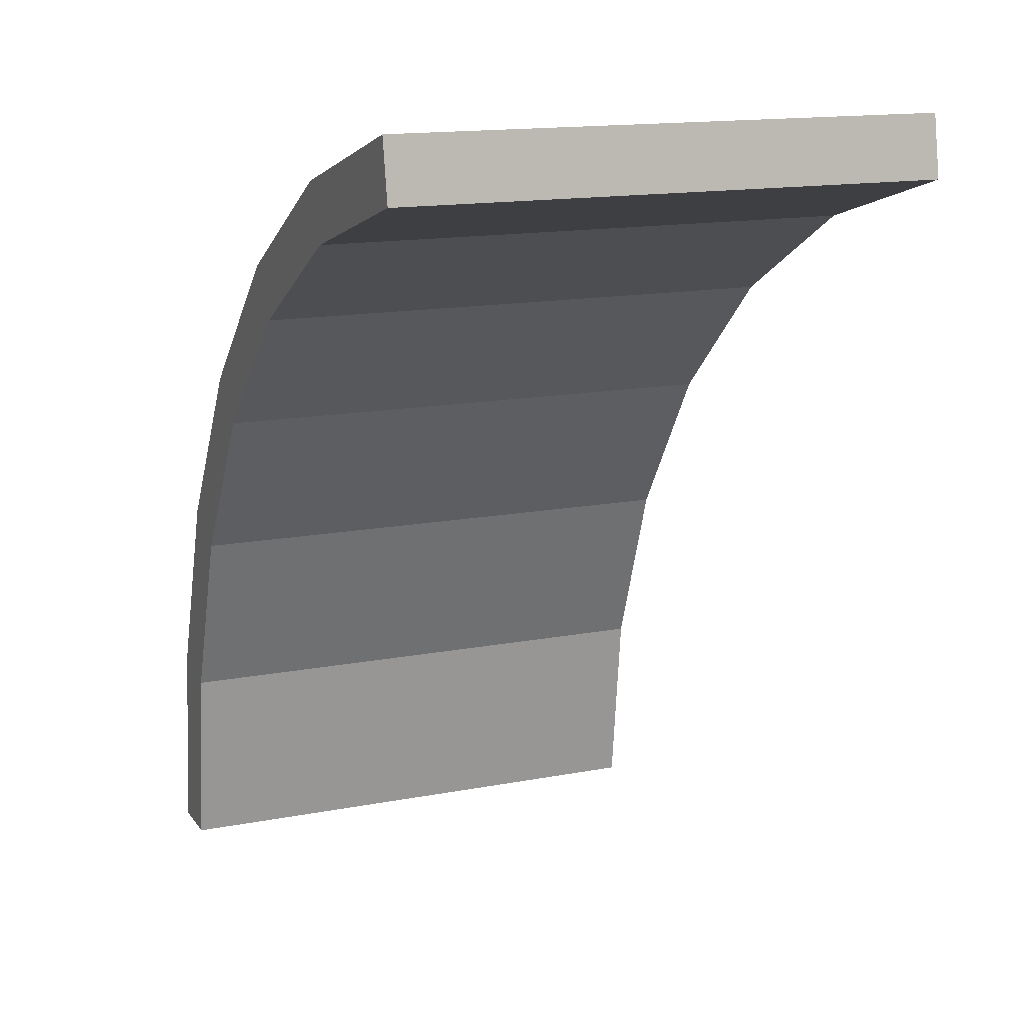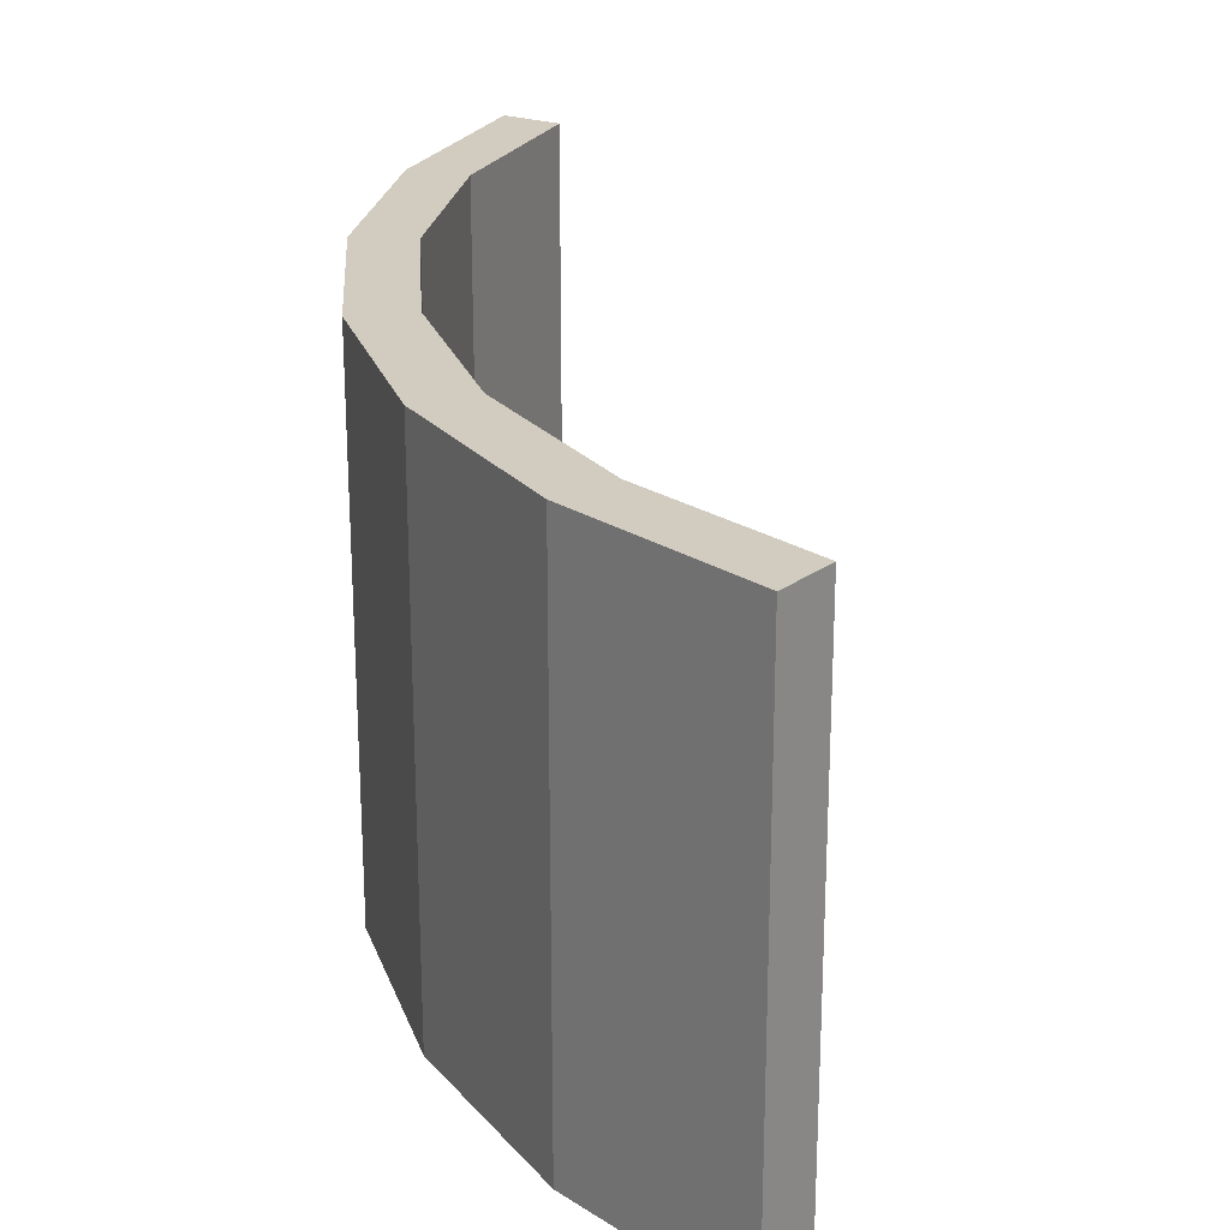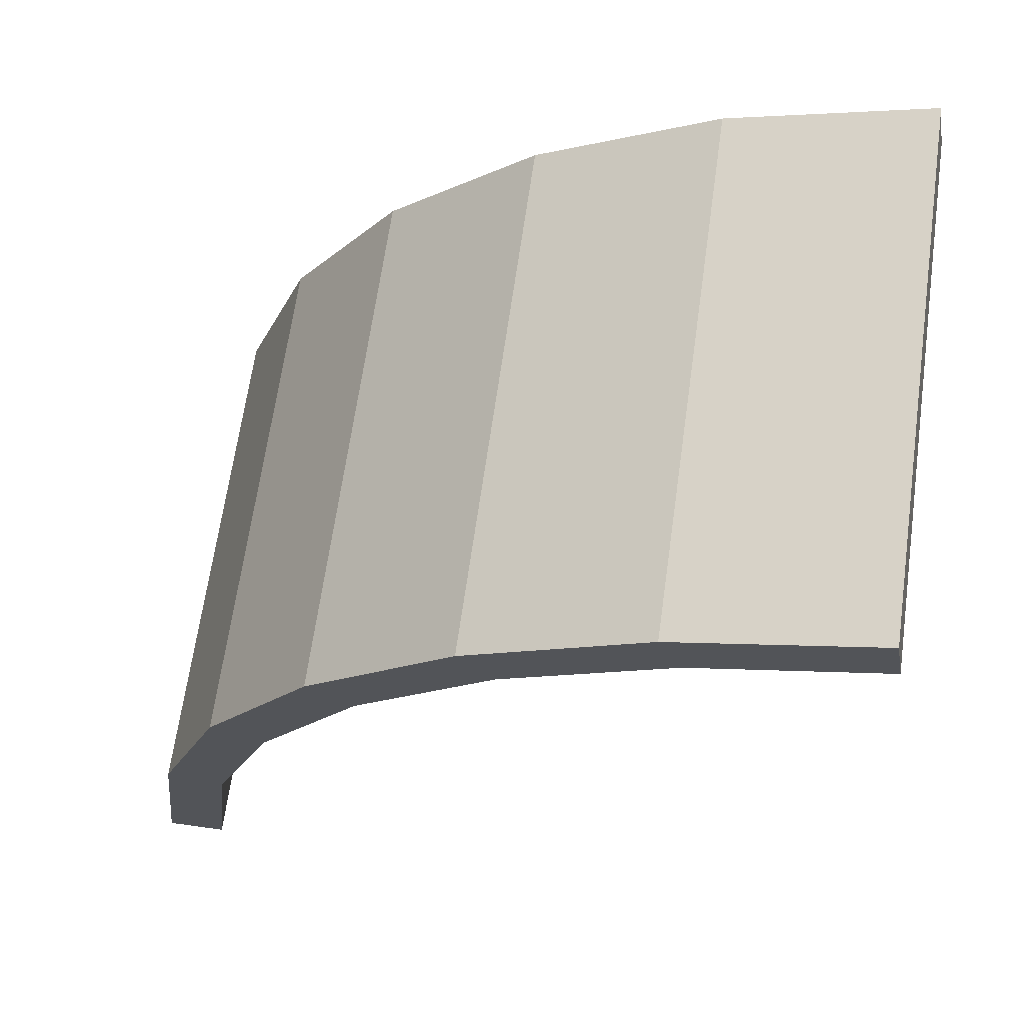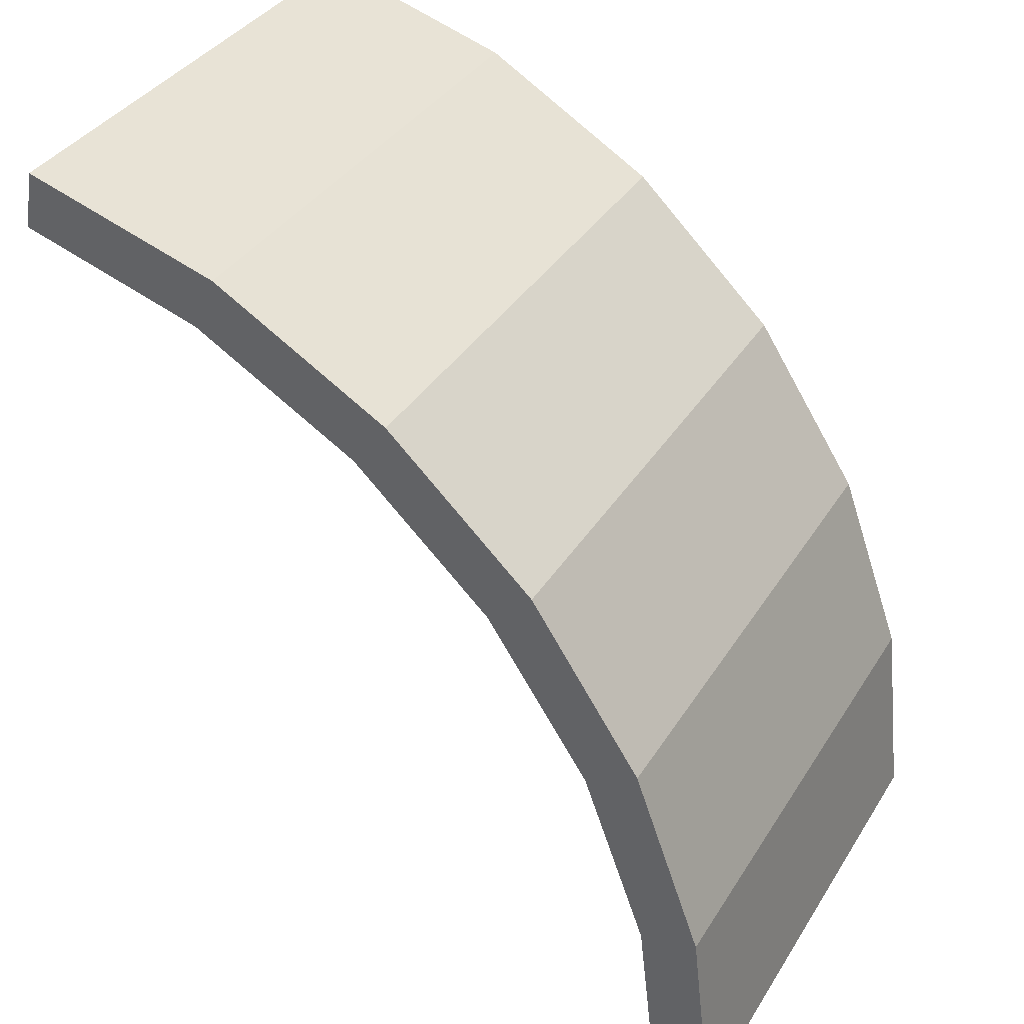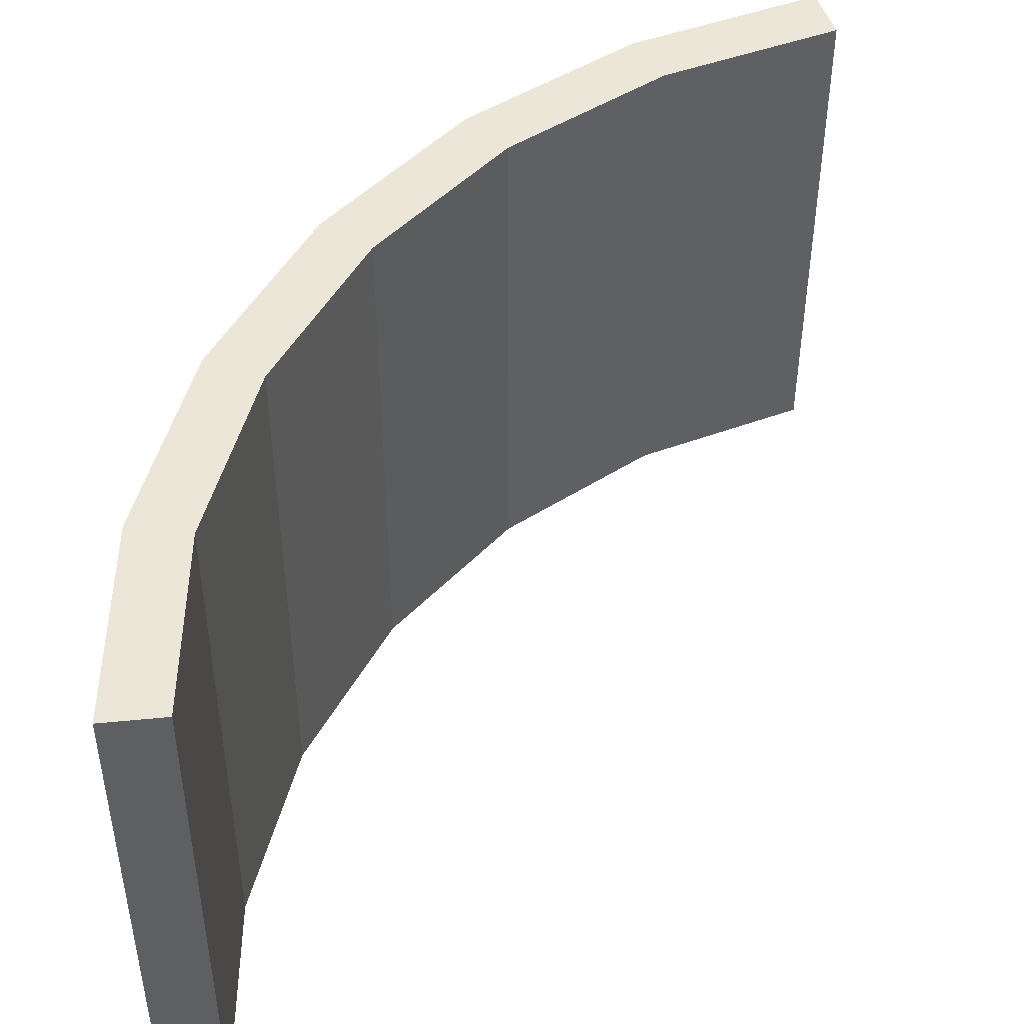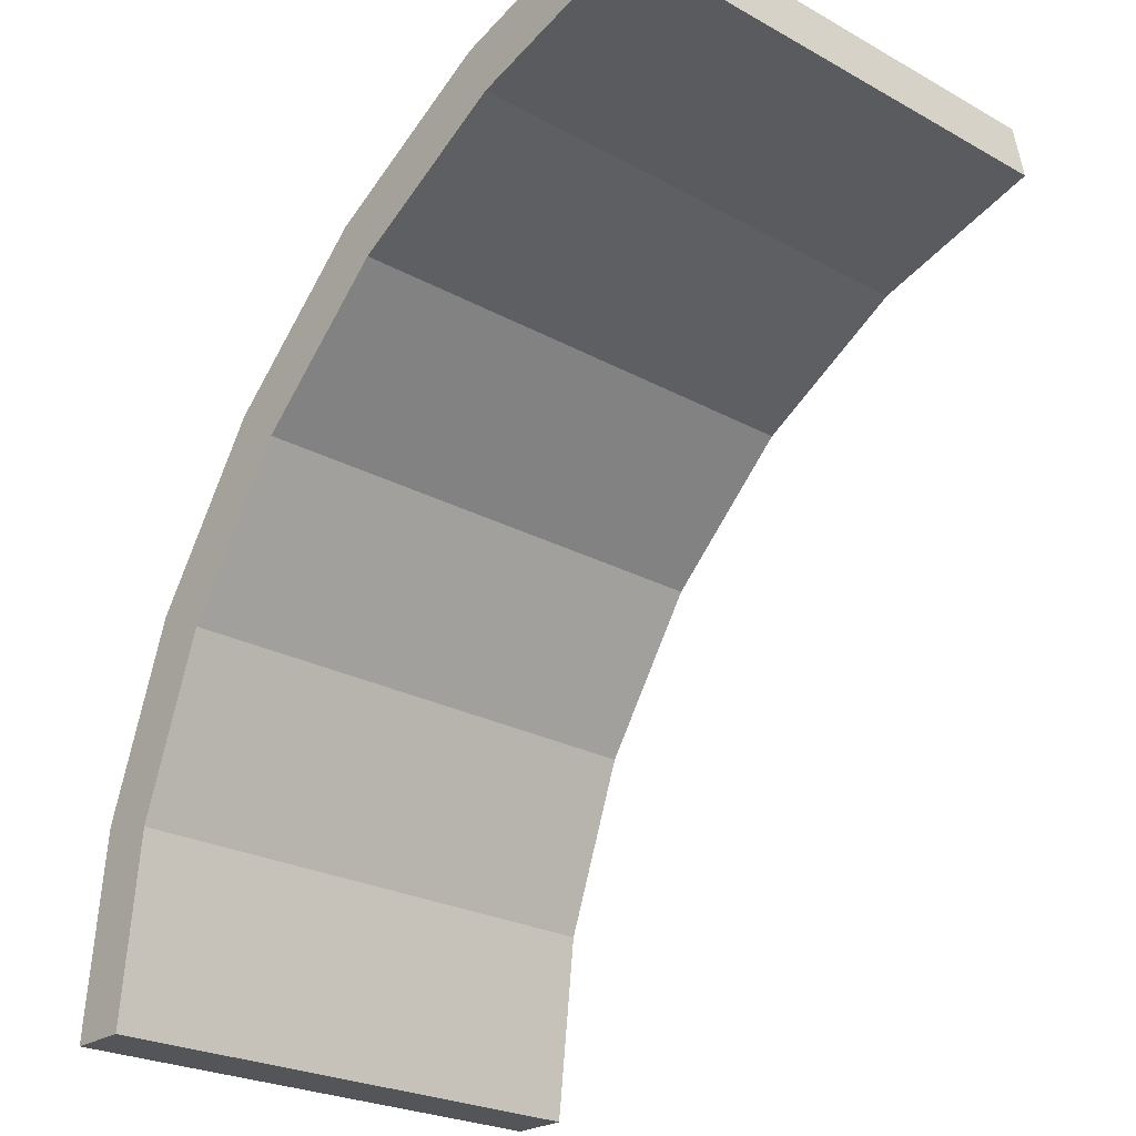
<metadata>
{"format":"obj","ext":"obj","renderer":"f3d","projection":"perspective","resolution":1024,"background":"white","views":[{"elev":14.7,"azim":67.3,"up":"+Y"},{"elev":24.0,"azim":-50.2,"up":"+Z"},{"elev":66.3,"azim":8.0,"up":"+Y"},{"elev":36.7,"azim":-151.7,"up":"+Y"},{"elev":46.6,"azim":-6.4,"up":"+Z"},{"elev":-24.7,"azim":48.1,"up":"+Y"}]}
</metadata>
<code>
g pb_Mesh7100686
v 1.643e-05 2.66e-06 1.75
v 0.593 5.074 1.75
v -6.31e-05 3.829e-06 15
v 0.593 5.074 15
v 2.053 4.728 1.75
v 1.5 3.561e-06 1.75
v 2.053 4.728 15
v 1.5 9.056e-06 15
v -6.31e-05 3.829e-06 15
v 1.5 9.056e-06 15
v 1.643e-05 2.66e-06 1.75
v 1.5 3.561e-06 1.75
v 0.593 5.074 1.75
v 2.34 9.874 1.75
v 0.593 5.074 15
v 2.34 9.874 15
v 3.681 9.2 1.75
v 2.053 4.728 1.75
v 3.68 9.2 15
v 2.053 4.728 15
v 2.34 9.874 1.75
v 5.147 14.14 1.75
v 2.34 9.874 15
v 5.147 14.14 15
v 6.296 13.18 1.75
v 3.681 9.2 1.75
v 6.296 13.18 15
v 3.68 9.2 15
v 5.147 14.14 1.75
v 8.863 17.65 1.75
v 5.147 14.14 15
v 8.862 17.65 15
v 9.758 16.44 1.75
v 6.296 13.18 1.75
v 9.758 16.44 15
v 6.296 13.18 15
v 8.863 17.65 1.75
v 13.29 20.2 1.75
v 8.862 17.65 15
v 13.29 20.2 15
v 13.88 18.82 1.75
v 9.758 16.44 1.75
v 13.88 18.82 15
v 9.758 16.44 15
v 13.29 20.2 1.75
v 18.18 21.67 1.75
v 13.29 20.2 15
v 18.18 21.67 15
v 18.44 20.19 1.75
v 13.88 18.82 1.75
v 18.44 20.19 15
v 13.88 18.82 15
v 18.44 20.19 15
v 18.18 21.67 15
v 18.44 20.19 1.75
v 18.18 21.67 1.75
v -6.31e-05 3.829e-06 15
v 0.593 5.074 15
v 1.5 9.056e-06 15
v 2.053 4.728 15
v 0.593 5.074 1.75
v 1.643e-05 2.66e-06 1.75
v 2.053 4.728 1.75
v 1.5 3.561e-06 1.75
v 0.593 5.074 15
v 2.34 9.874 15
v 2.053 4.728 15
v 3.68 9.2 15
v 2.34 9.874 1.75
v 0.593 5.074 1.75
v 3.681 9.2 1.75
v 2.053 4.728 1.75
v 2.34 9.874 15
v 5.147 14.14 15
v 3.68 9.2 15
v 6.296 13.18 15
v 5.147 14.14 1.75
v 2.34 9.874 1.75
v 6.296 13.18 1.75
v 3.681 9.2 1.75
v 5.147 14.14 15
v 8.862 17.65 15
v 6.296 13.18 15
v 9.758 16.44 15
v 8.863 17.65 1.75
v 5.147 14.14 1.75
v 9.758 16.44 1.75
v 6.296 13.18 1.75
v 8.862 17.65 15
v 13.29 20.2 15
v 9.758 16.44 15
v 13.88 18.82 15
v 13.29 20.2 1.75
v 8.863 17.65 1.75
v 13.88 18.82 1.75
v 9.758 16.44 1.75
v 13.29 20.2 15
v 18.18 21.67 15
v 13.88 18.82 15
v 18.44 20.19 15
v 18.18 21.67 1.75
v 13.29 20.2 1.75
v 18.44 20.19 1.75
v 13.88 18.82 1.75
g pb_Mesh7100686_0
f 3 2 1
f 3 4 2
f 7 6 5
f 7 8 6
f 11 10 9
f 11 12 10
f 15 14 13
f 15 16 14
f 19 18 17
f 19 20 18
f 23 22 21
f 23 24 22
f 27 26 25
f 27 28 26
f 31 30 29
f 31 32 30
f 35 34 33
f 35 36 34
f 39 38 37
f 39 40 38
f 43 42 41
f 43 44 42
f 47 46 45
f 47 48 46
f 51 50 49
f 51 52 50
f 55 54 53
f 55 56 54
f 59 58 57
f 59 60 58
f 63 62 61
f 63 64 62
f 67 66 65
f 67 68 66
f 71 70 69
f 71 72 70
f 75 74 73
f 75 76 74
f 79 78 77
f 79 80 78
f 83 82 81
f 83 84 82
f 87 86 85
f 87 88 86
f 91 90 89
f 91 92 90
f 95 94 93
f 95 96 94
f 99 98 97
f 99 100 98
f 103 102 101
f 103 104 102

</code>
